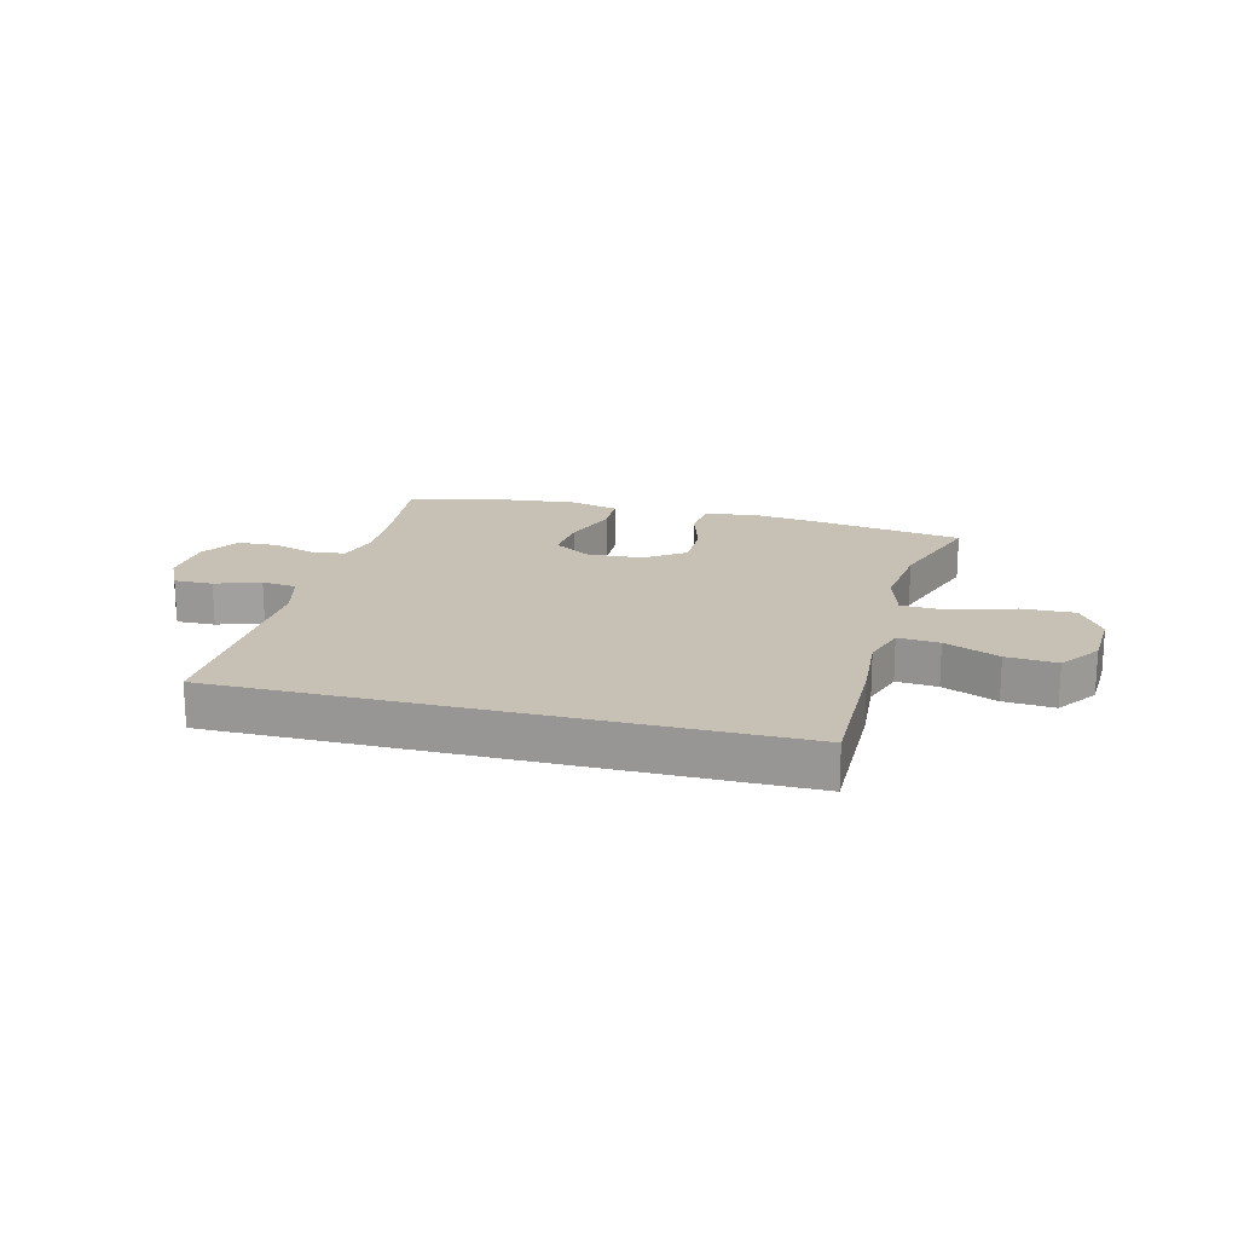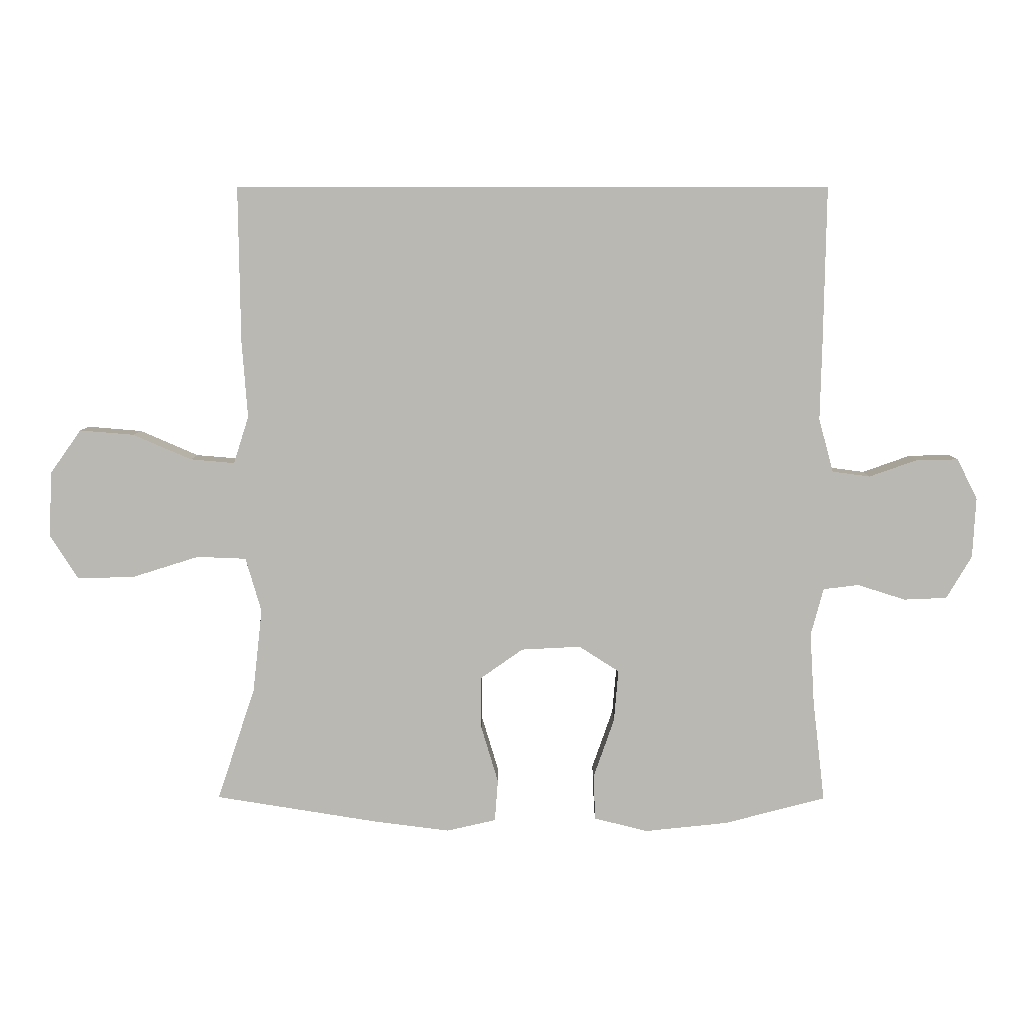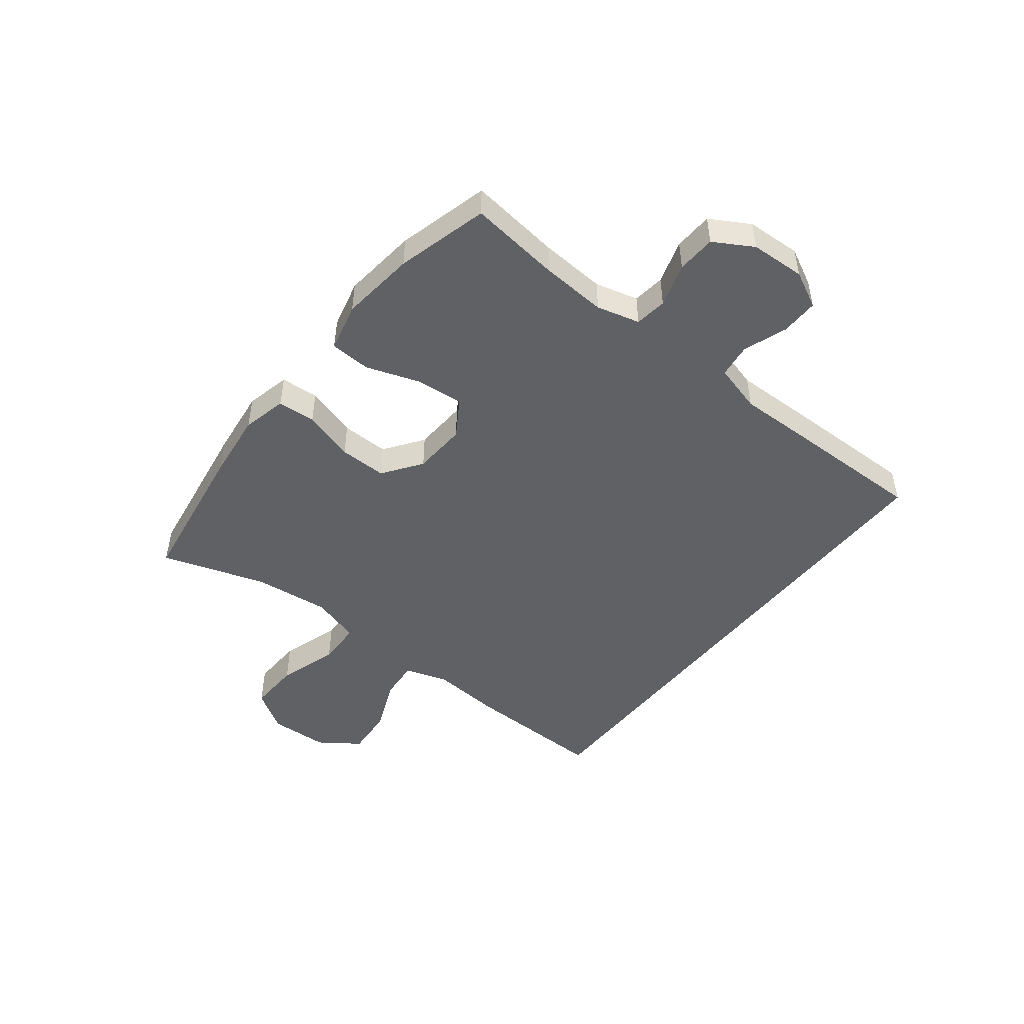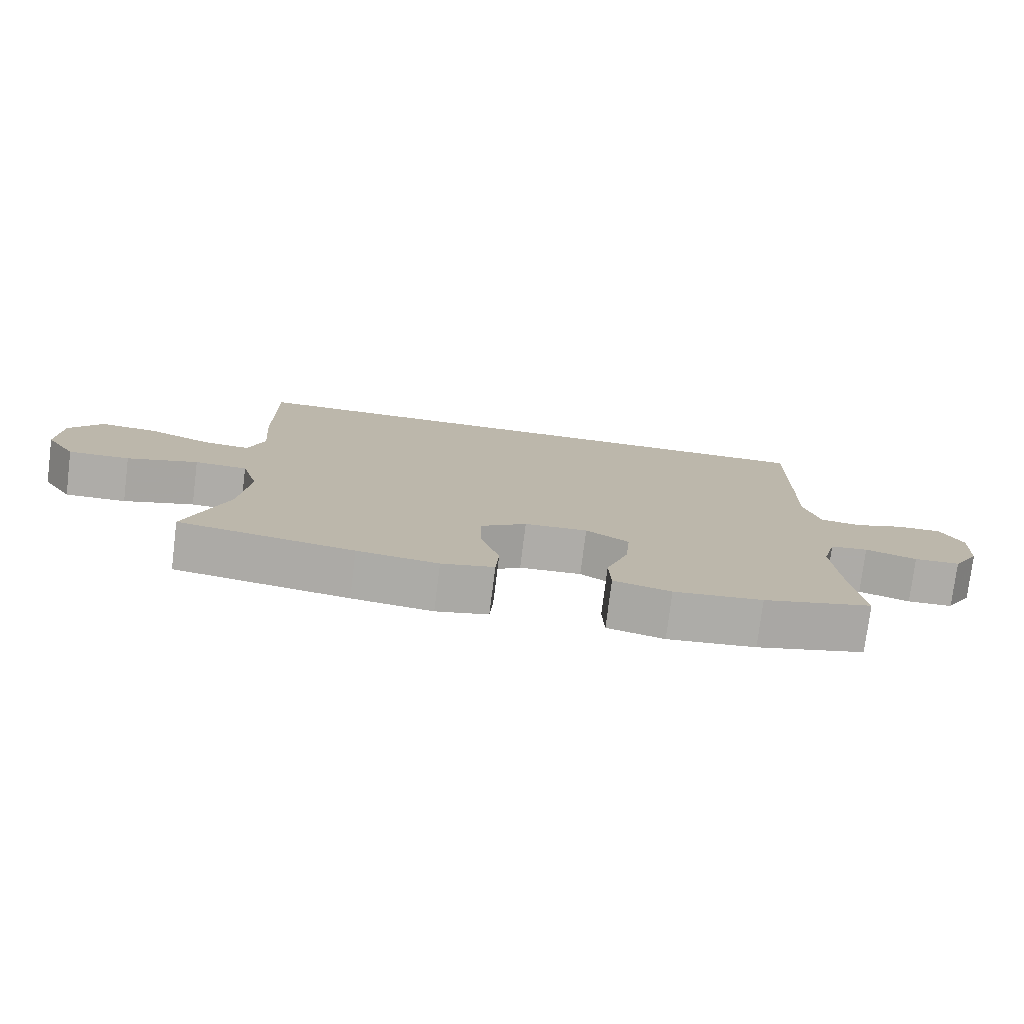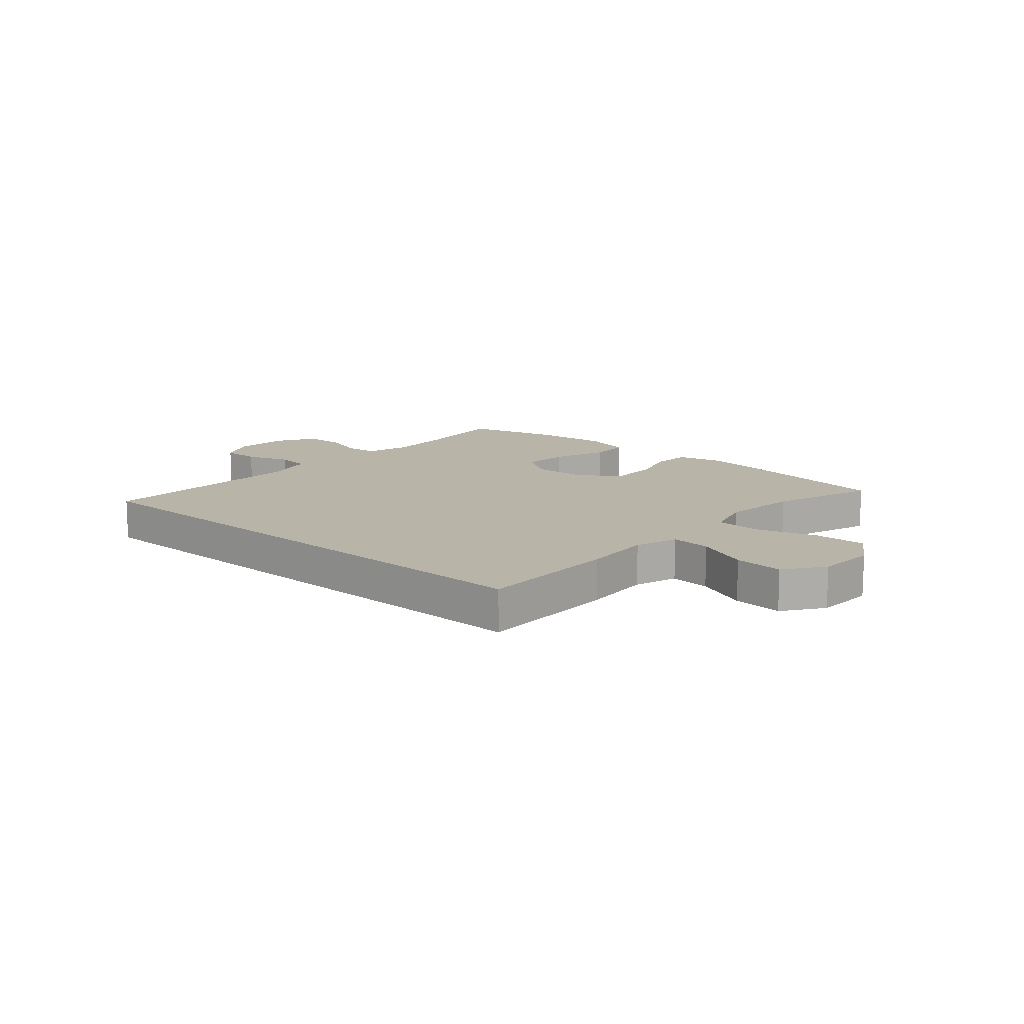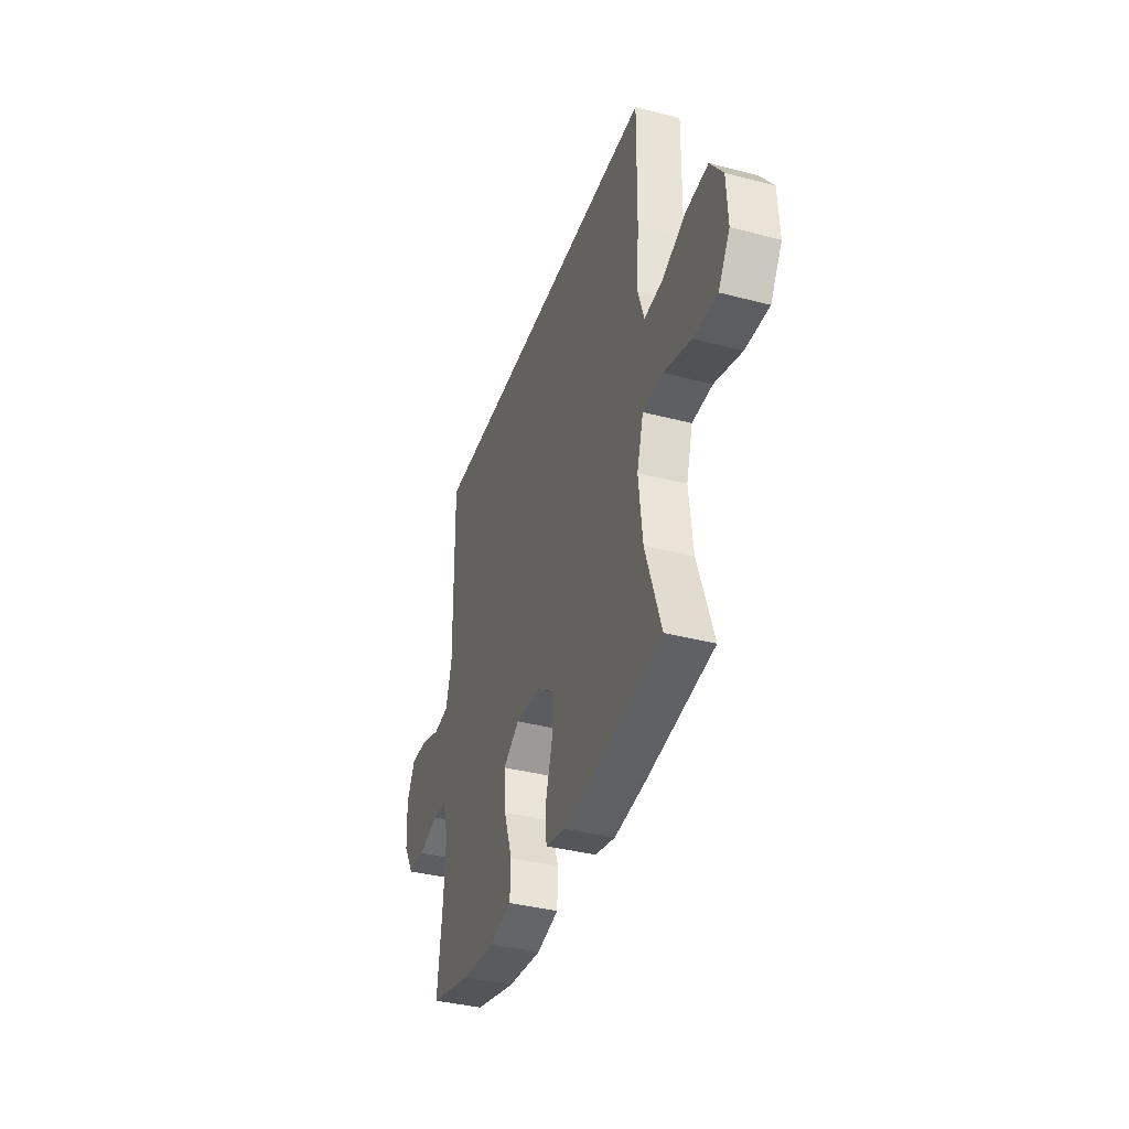
<metadata>
{"format":"obj","ext":"obj","renderer":"f3d","projection":"perspective","resolution":1024,"background":"white","views":[{"elev":18.5,"azim":14.4,"up":"+Y"},{"elev":7.2,"azim":-179.5,"up":"+Z"},{"elev":-48.1,"azim":-128.3,"up":"+Y"},{"elev":-77.0,"azim":172.9,"up":"+Z"},{"elev":13.0,"azim":41.5,"up":"+Y"},{"elev":-37.9,"azim":71.6,"up":"+Z"}]}
</metadata>
<code>
v -0.489 0.07 0.5
v 0.454 0.07 0.5
v 0.451 0.07 0.252
v 0.442 0.07 0.131
v 0.466 0.07 0.056
v 0.536 0.07 0.062
v 0.629 0.07 0.102
v 0.715 0.07 0.109
v 0.764 0.07 0.04
v 0.769 0.07 -0.063
v 0.724 0.07 -0.134
v 0.633 0.07 -0.131
v 0.528 0.07 -0.098
v 0.45 0.07 -0.101
v 0.425 0.07 -0.187
v 0.44 0.07 -0.32
v 0.5 0.07 -0.5
v 0.241 0.07 -0.541
v 0.121 0.07 -0.556
v 0.043 0.07 -0.538
v 0.038 0.07 -0.472
v 0.065 0.07 -0.382
v 0.066 0.07 -0.299
v -0.002 0.07 -0.251
v -0.096 0.07 -0.246
v -0.16 0.07 -0.287
v -0.153 0.07 -0.369
v -0.12 0.07 -0.464
v -0.123 0.07 -0.535
v -0.208 0.07 -0.556
v -0.339 0.07 -0.542
v -0.5 0.07 -0.5
v -0.481 0.07 -0.34
v -0.474 0.07 -0.225
v -0.494 0.07 -0.15
v -0.55 0.07 -0.143
v -0.626 0.07 -0.167
v -0.694 0.07 -0.164
v -0.734 0.07 -0.096
v -0.739 0.07 -0.001
v -0.707 0.07 0.063
v -0.641 0.07 0.062
v -0.565 0.07 0.035
v -0.505 0.07 0.043
v -0.482 0.07 0.128
v -0.485 0.07 0.256
v -0.489 0 0.5
v 0.454 0 0.5
v 0.451 0 0.252
v 0.442 0 0.131
v 0.466 0 0.056
v 0.536 0 0.062
v 0.629 0 0.102
v 0.715 0 0.109
v 0.764 0 0.04
v 0.769 0 -0.063
v 0.724 0 -0.134
v 0.633 0 -0.131
v 0.528 0 -0.098
v 0.45 0 -0.101
v 0.425 0 -0.187
v 0.44 0 -0.32
v 0.5 0 -0.5
v 0.241 0 -0.541
v 0.121 0 -0.556
v 0.043 0 -0.538
v 0.038 0 -0.472
v 0.065 0 -0.382
v 0.066 0 -0.299
v -0.002 0 -0.251
v -0.096 0 -0.246
v -0.16 0 -0.287
v -0.153 0 -0.369
v -0.12 0 -0.464
v -0.123 0 -0.535
v -0.208 0 -0.556
v -0.339 0 -0.542
v -0.5 0 -0.5
v -0.481 0 -0.34
v -0.474 0 -0.225
v -0.494 0 -0.15
v -0.55 0 -0.143
v -0.626 0 -0.167
v -0.694 0 -0.164
v -0.734 0 -0.096
v -0.739 0 -0.001
v -0.707 0 0.063
v -0.641 0 0.062
v -0.565 0 0.035
v -0.505 0 0.043
v -0.482 0 0.128
v -0.485 0 0.256
f 2 3 4
f 1 2 4
f 46 1 4
f 45 46 4
f 44 45 4 5
f 43 44 5
f 41 42 43
f 40 41 43
f 39 40 43
f 38 39 43
f 37 38 43
f 36 37 43
f 35 36 43 5
f 34 35 5 6
f 33 34 6
f 31 32 33
f 30 31 33
f 29 30 33
f 28 29 33
f 27 28 33
f 26 27 33
f 25 26 33
f 25 33 6
f 7 8 9
f 6 7 9
f 25 6 9
f 24 25 9
f 20 21 22
f 19 20 22
f 18 19 22
f 17 18 22
f 16 17 22
f 15 16 22 23
f 14 15 23 24
f 11 12 13
f 10 11 13
f 9 10 13
f 9 13 14
f 9 14 24
f 50 49 48
f 50 48 47
f 50 47 92
f 50 92 91
f 51 50 91 90
f 51 90 89
f 89 88 87
f 89 87 86
f 89 86 85
f 89 85 84
f 89 84 83
f 89 83 82
f 51 89 82 81
f 52 51 81 80
f 52 80 79
f 79 78 77
f 79 77 76
f 79 76 75
f 79 75 74
f 79 74 73
f 79 73 72
f 79 72 71
f 52 79 71
f 55 54 53
f 55 53 52
f 55 52 71
f 55 71 70
f 68 67 66
f 68 66 65
f 68 65 64
f 68 64 63
f 68 63 62
f 69 68 62 61
f 70 69 61 60
f 59 58 57
f 59 57 56
f 59 56 55
f 60 59 55
f 70 60 55
f 1 47 48 2
f 2 48 49 3
f 3 49 50 4
f 4 50 51 5
f 5 51 52 6
f 6 52 53 7
f 7 53 54 8
f 8 54 55 9
f 9 55 56 10
f 10 56 57 11
f 11 57 58 12
f 12 58 59 13
f 13 59 60 14
f 14 60 61 15
f 15 61 62 16
f 16 62 63 17
f 17 63 64 18
f 18 64 65 19
f 19 65 66 20
f 20 66 67 21
f 21 67 68 22
f 22 68 69 23
f 23 69 70 24
f 24 70 71 25
f 25 71 72 26
f 26 72 73 27
f 27 73 74 28
f 28 74 75 29
f 29 75 76 30
f 30 76 77 31
f 31 77 78 32
f 32 78 79 33
f 33 79 80 34
f 34 80 81 35
f 35 81 82 36
f 36 82 83 37
f 37 83 84 38
f 38 84 85 39
f 39 85 86 40
f 40 86 87 41
f 41 87 88 42
f 42 88 89 43
f 43 89 90 44
f 44 90 91 45
f 45 91 92 46
f 46 92 47 1

</code>
